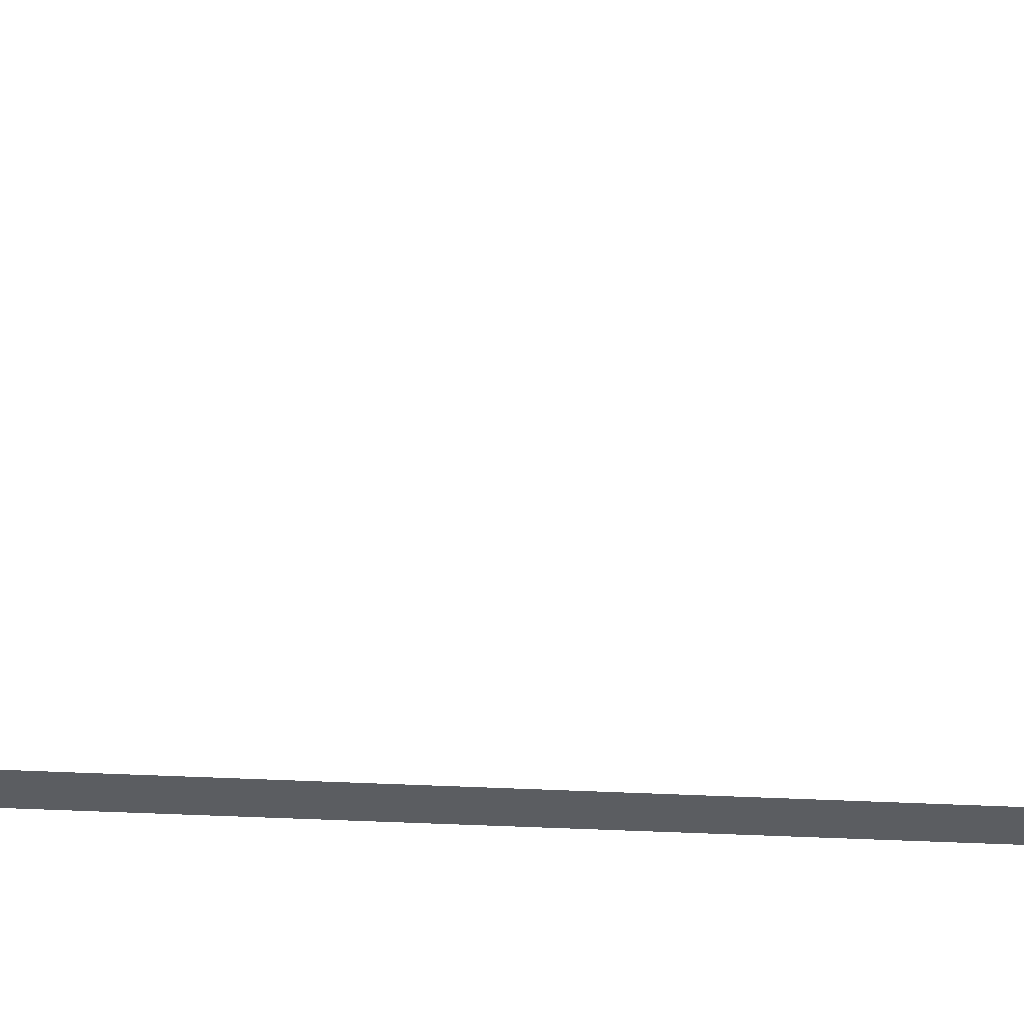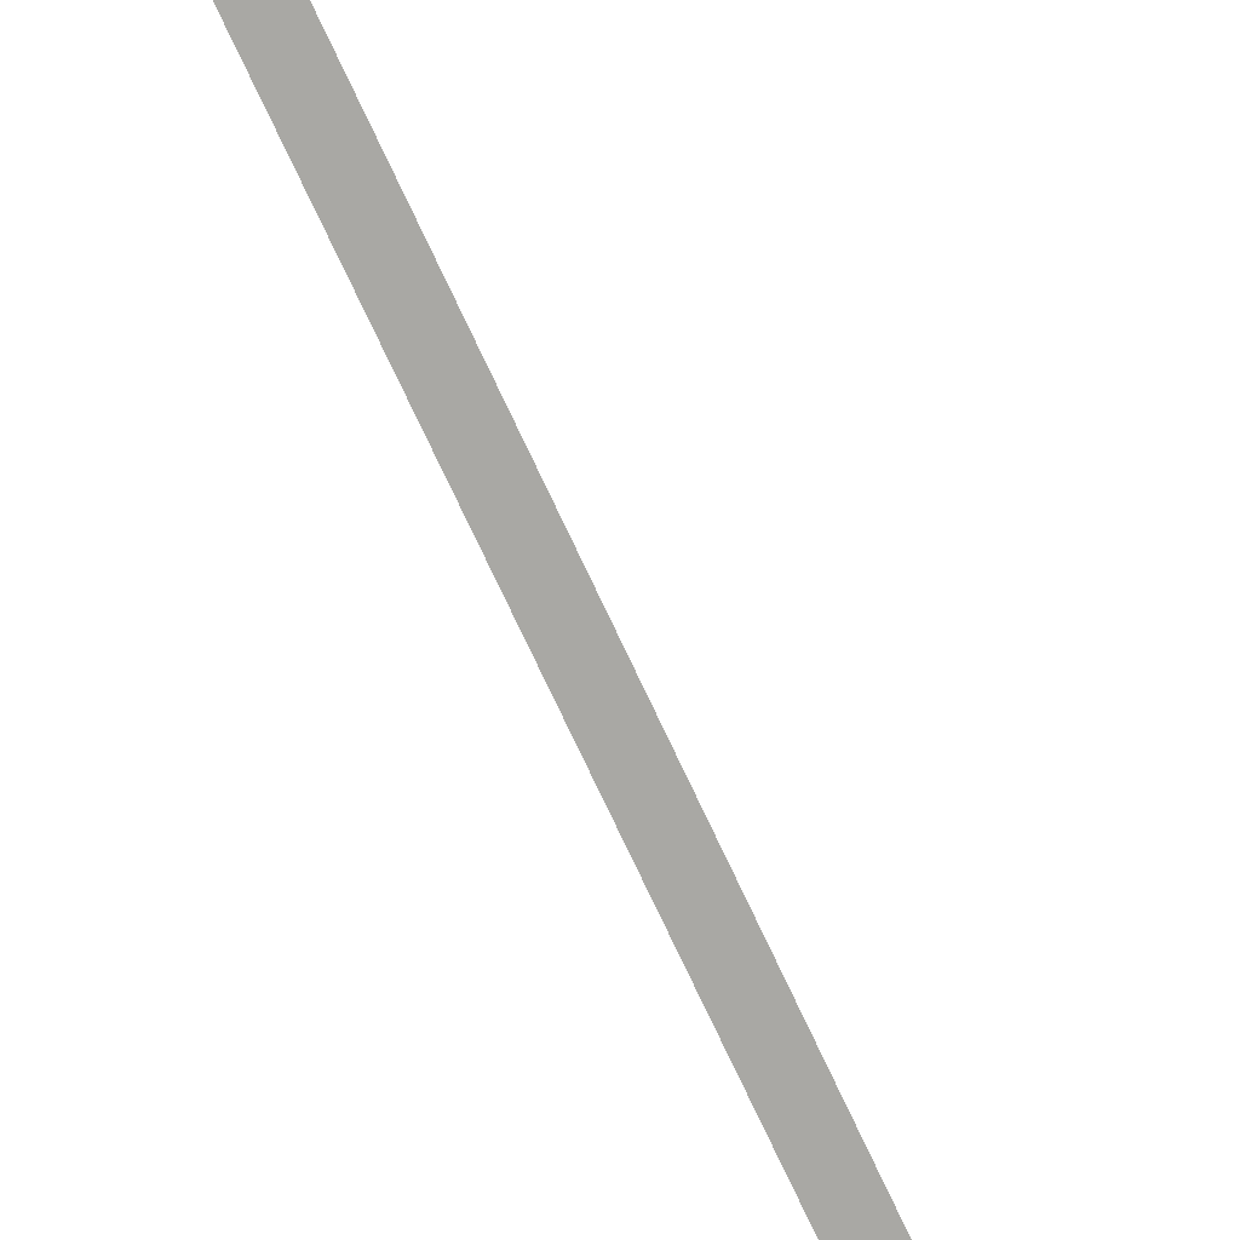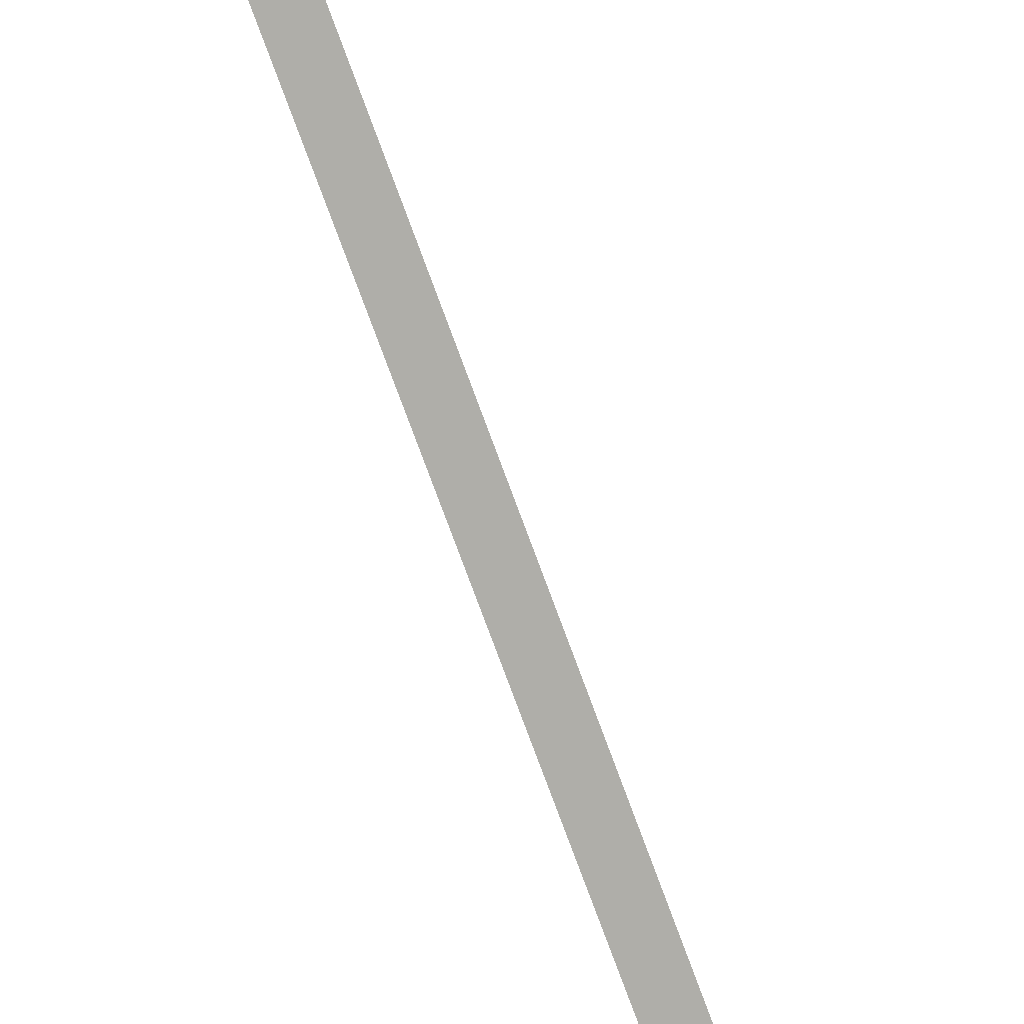
<metadata>
{"format":"obj","ext":"obj","renderer":"f3d","projection":"perspective","resolution":1024,"background":"white","views":[{"elev":-35.8,"azim":86.2,"up":"+Z"},{"elev":-75.0,"azim":-154.9,"up":"+Z"},{"elev":-77.5,"azim":20.3,"up":"+Z"}]}
</metadata>
<code>
o Group10/mesh124/mesh124-geometry/material_1#mesh124-geometry
v 0.0274 -0.8142 -0.3383
v 0.005835 -0.8142 -0.1119
v 0.005835 -0.8142 -0.3383
v 0.005835 -0.8142 -0.3383
v 0.005835 -0.8142 -0.1119
v 0.0274 -0.8142 -0.3383
v 0.0274 0.1921 -0.3383
v 0.005835 -0.8142 -0.3383
v 0.005835 0.1921 -0.3383
v 0.005835 0.1921 -0.3383
v 0.005835 -0.8142 -0.3383
v 0.0274 0.1921 -0.3383
v 0.005835 -0.8142 -0.1119
v 0.0274 -0.8142 -0.3383
v 0.0274 -0.8142 -0.1119
v 0.0274 -0.8142 -0.1119
v 0.0274 -0.8142 -0.3383
v 0.005835 -0.8142 -0.1119
v 0.005835 -0.8142 -0.3383
v 0.0274 0.1921 -0.3383
v 0.0274 -0.8142 -0.3383
v 0.0274 -0.8142 -0.3383
v 0.0274 0.1921 -0.3383
v 0.005835 -0.8142 -0.3383
f 1 2 3
f 4 5 6
f 7 8 9
f 10 11 12
f 13 14 15
f 16 17 18
f 19 20 21
f 22 23 24

</code>
